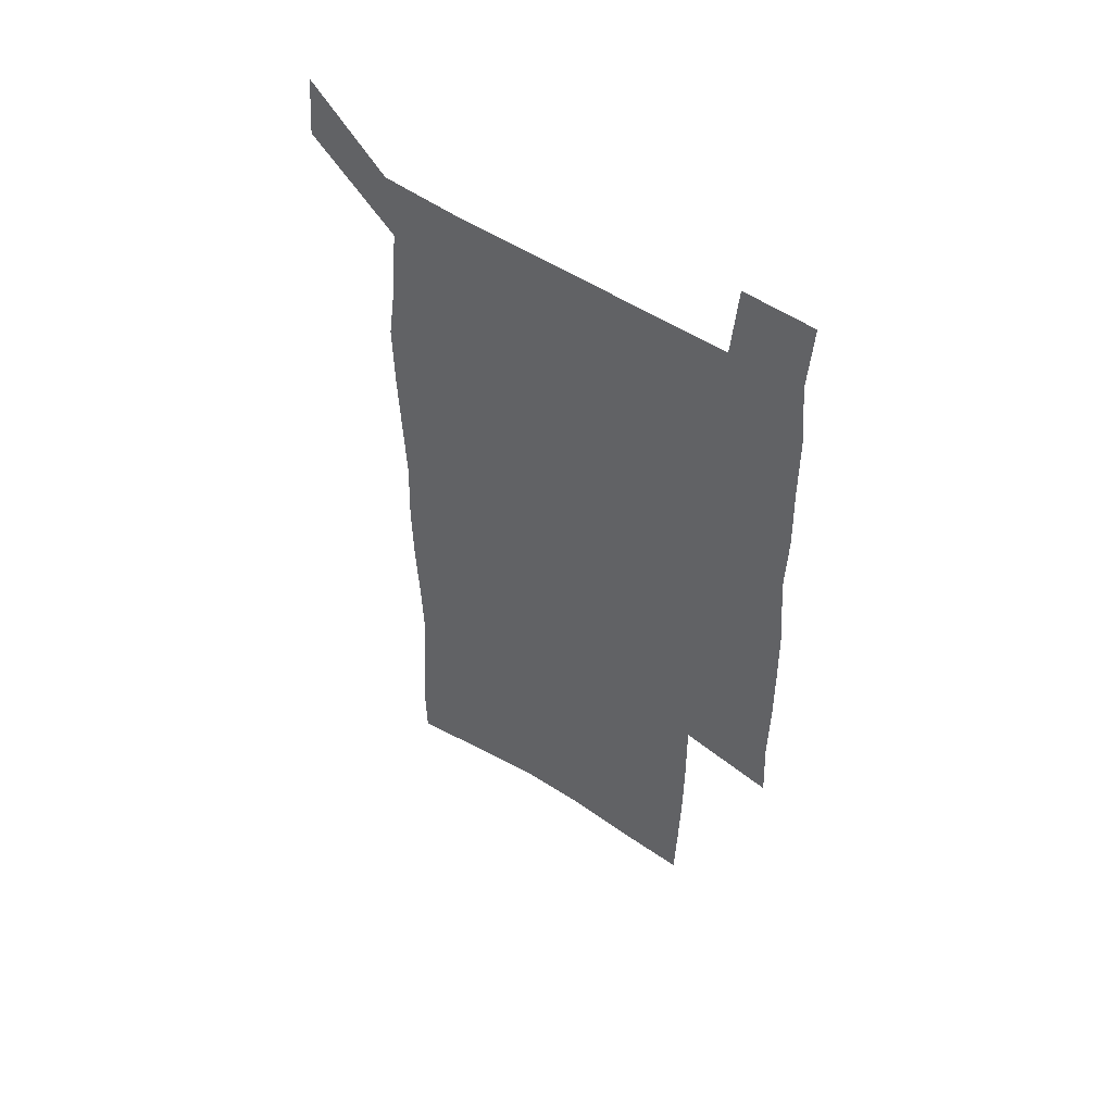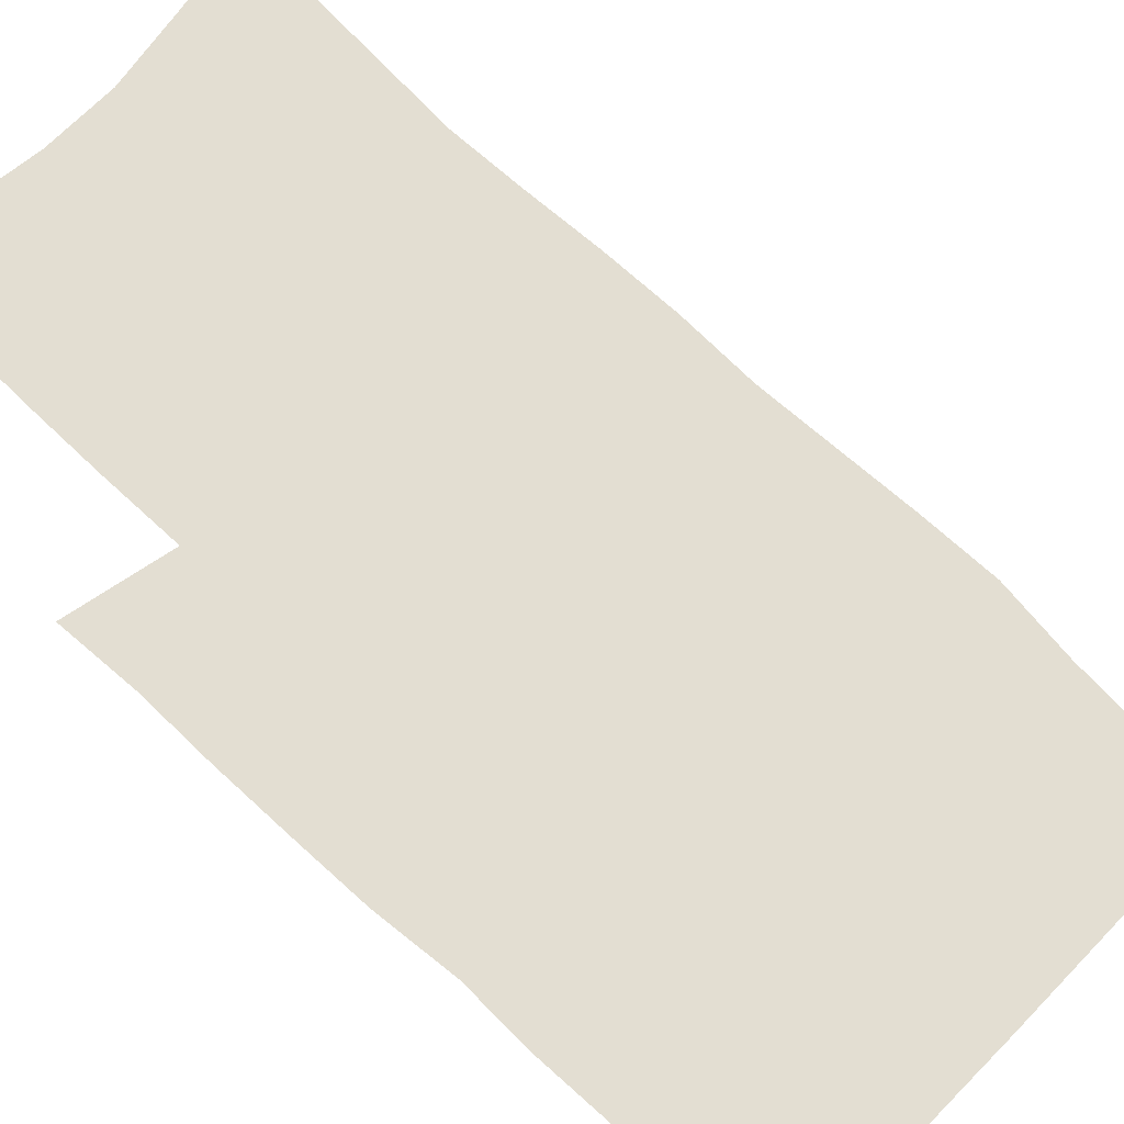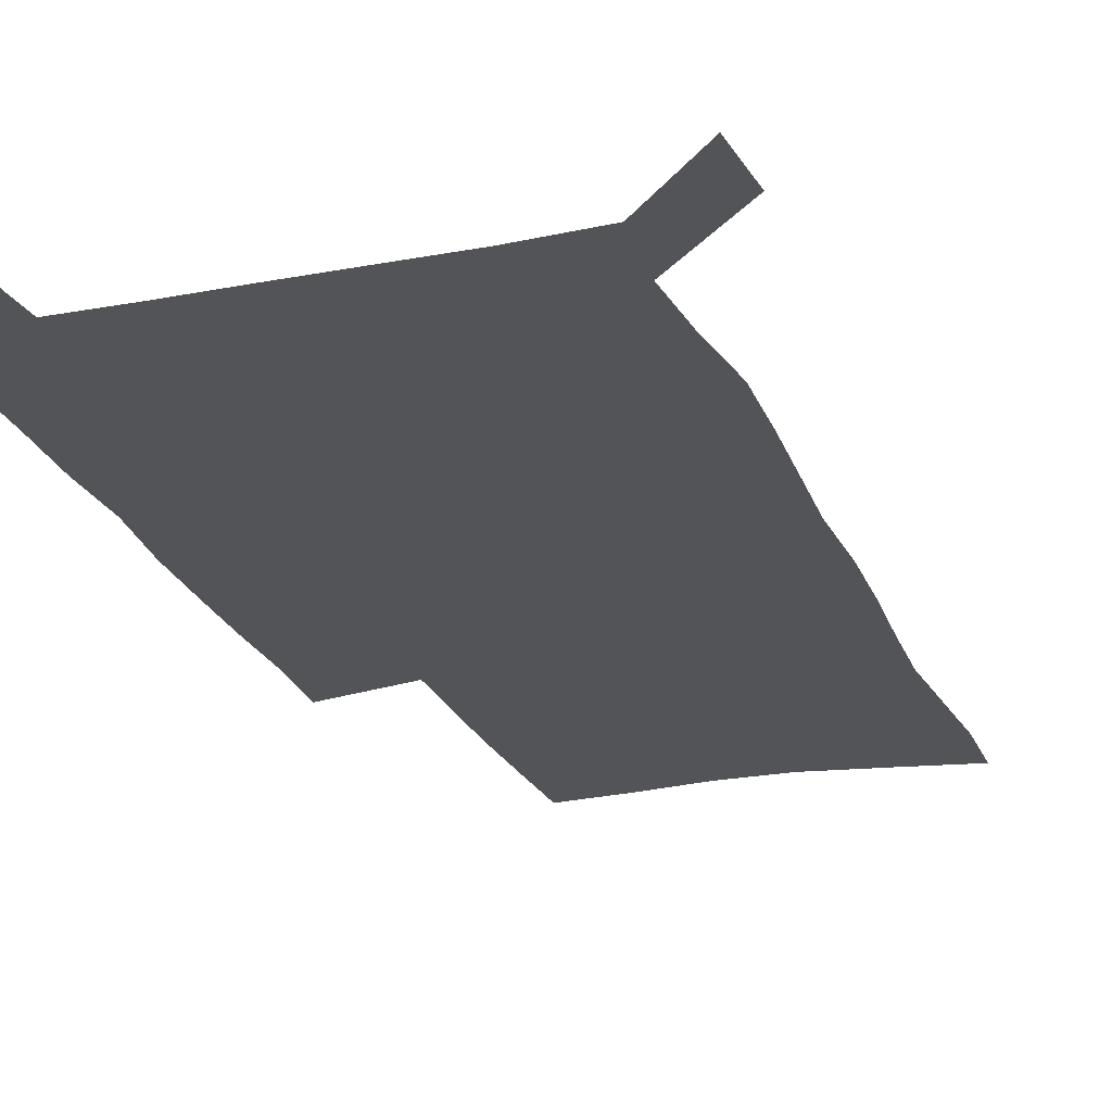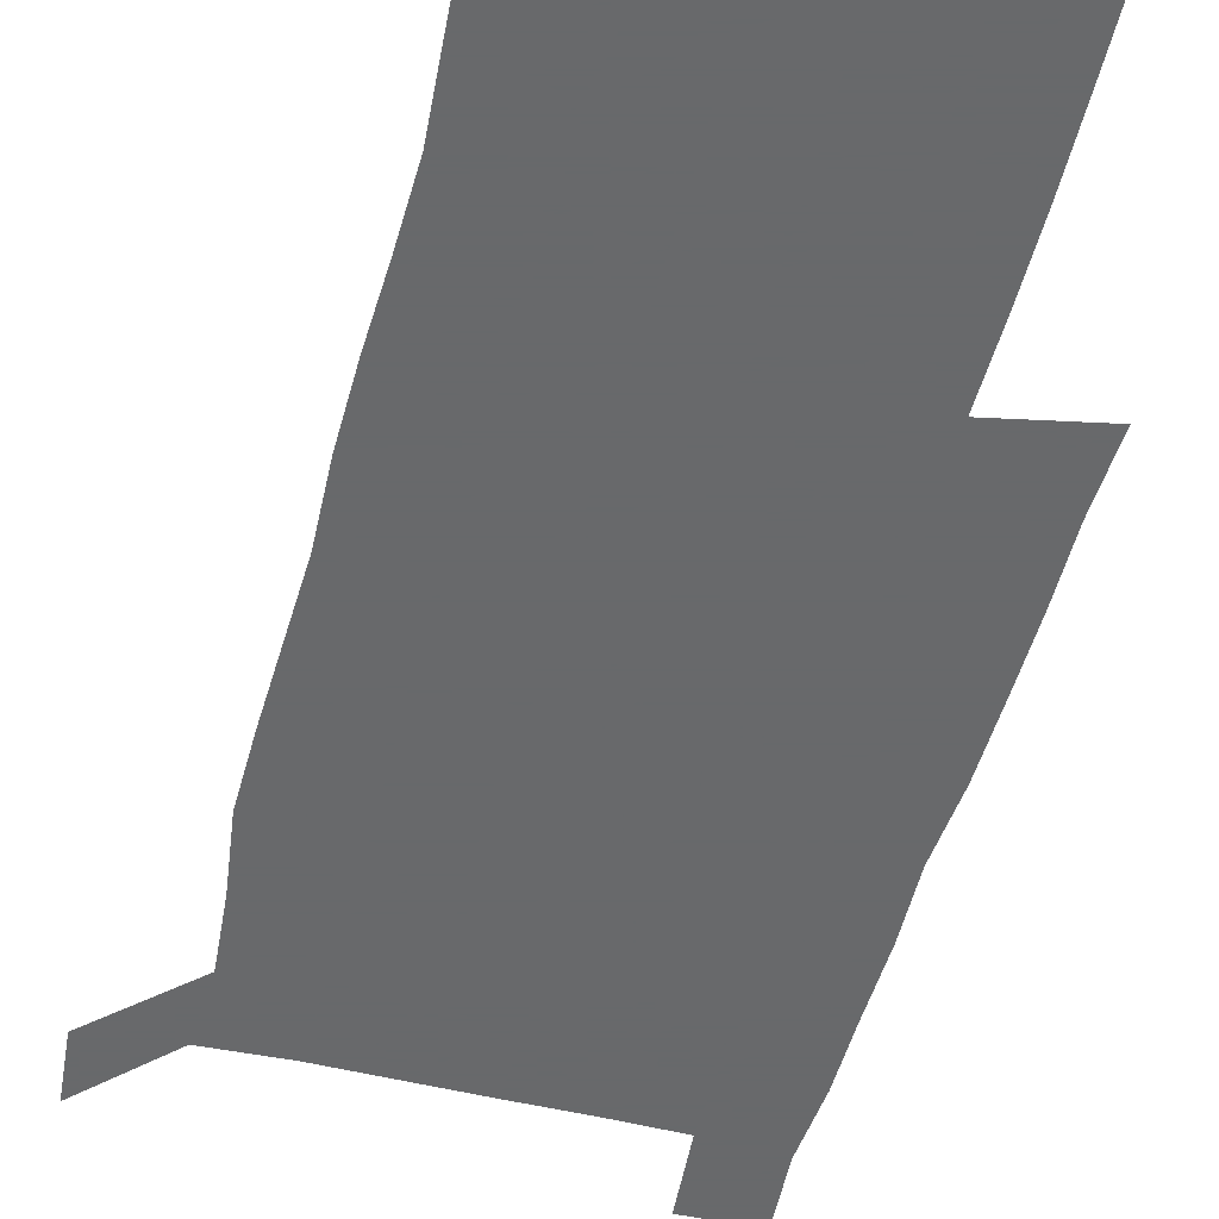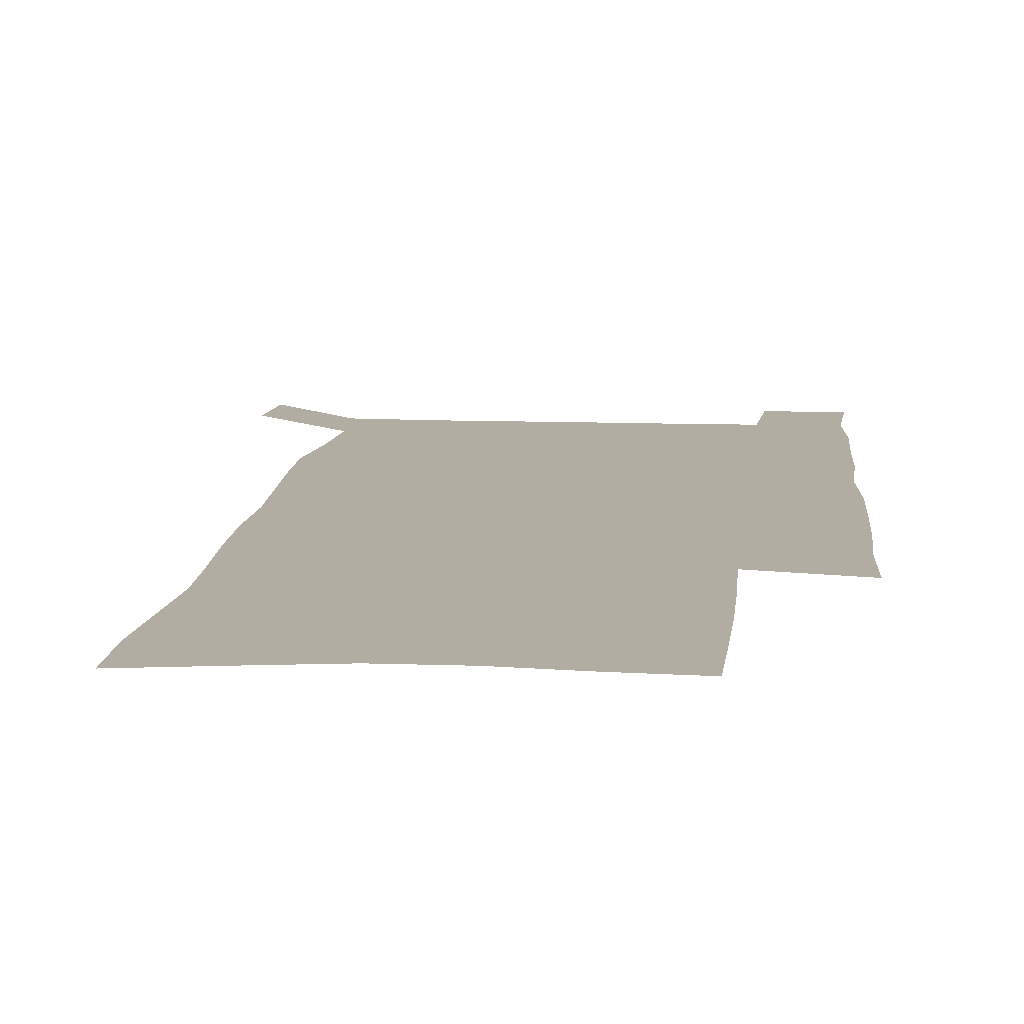
<metadata>
{"format":"obj","ext":"obj","renderer":"f3d","projection":"perspective","resolution":1024,"background":"white","views":[{"elev":54.7,"azim":34.4,"up":"+Y"},{"elev":67.5,"azim":134.0,"up":"+Z"},{"elev":-22.9,"azim":-161.6,"up":"+Z"},{"elev":-52.6,"azim":-14.6,"up":"+Z"},{"elev":10.6,"azim":5.4,"up":"+Z"}]}
</metadata>
<code>
v 445.3 572.6 0
v 447.7 600.9 0
v 475.7 170.4 0
v 475.3 200.3 0
v 477.5 232.4 0
v 479.6 264.4 0
v 478.8 294.7 0
v 477.4 324.9 0
v 476.9 355.7 0
v 478 387.4 0
v 476.9 417.9 0
v 475.7 448.4 0
v 475.3 478.8 0
v 479.3 509.2 0
v 481.5 538.8 0
v 479.8 568.8 0
v 507.1 176.2 0
v 513.4 212.9 0
v 513.9 242.6 0
v 513.8 272.2 0
v 513.2 301.9 0
v 513.1 332 0
v 512.1 361.5 0
v 513.5 392.1 0
v 511.9 421.2 0
v 512.8 450.9 0
v 513.2 480 0
v 512.7 509.1 0
v 513 538 0
v 511.9 567.3 0
v 539.2 181.8 0
v 541.6 214.7 0
v 543.6 247 0
v 543.3 275.5 0
v 543.4 305.5 0
v 543.1 335.1 0
v 543.2 364.9 0
v 542.7 393.9 0
v 543.3 423.3 0
v 543 451.9 0
v 542.1 480.6 0
v 543.2 509.2 0
v 542.8 537.9 0
v 541.6 567.5 0
v 568.5 182 0
v 570.2 217.5 0
v 570.9 248.1 0
v 571.2 275.4 0
v 571.8 307.3 0
v 571.8 336.7 0
v 571.6 366.1 0
v 571.7 395.2 0
v 571.6 423.8 0
v 571.6 452.5 0
v 572.1 481.3 0
v 572.1 509.3 0
v 572.1 537.4 0
v 571.2 567.7 0
v 598 178.7 0
v 598.1 215.4 0
v 599.2 245.5 0
v 599.3 277.3 0
v 599.9 306.5 0
v 600.3 335.6 0
v 599.6 366.7 0
v 599.8 395.2 0
v 599.9 423.9 0
v 600.3 452.5 0
v 600.2 481.3 0
v 600.4 509.5 0
v 600.6 538.1 0
v 600.7 567.5 0
v 627.5 176.7 0
v 628.4 209.2 0
v 629.1 240.7 0
v 629.2 272.8 0
v 628.7 304.5 0
v 629.6 334.1 0
v 629.2 364.2 0
v 629.1 393.6 0
v 630.3 422.5 0
v 629.8 452.1 0
v 630.2 481 0
v 631.1 510.1 0
v 630 539 0
v 630.1 567.9 0
v 632.7 601.6 0
v 668.9 296.3 0
v 667.3 327.5 0
v 667.6 358 0
v 667.1 388.6 0
v 666.4 419.1 0
v 663.7 450.3 0
v 664.5 480.4 0
v 663.6 510.5 0
v 663.3 540.3 0
v 660.8 569.7 0
v 662.5 600.9 0
f 15 16 1
f 1 16 2
f 3 17 4
f 17 18 4
f 4 18 5
f 18 19 5
f 5 19 6
f 19 20 6
f 6 20 7
f 20 21 7
f 7 21 8
f 21 22 8
f 8 22 9
f 22 23 9
f 9 23 10
f 23 24 10
f 10 24 11
f 24 25 11
f 11 25 12
f 25 26 12
f 12 26 13
f 26 27 13
f 13 27 14
f 27 28 14
f 14 28 15
f 28 29 15
f 15 29 16
f 29 30 16
f 17 31 18
f 31 32 18
f 18 32 19
f 32 33 19
f 19 33 20
f 33 34 20
f 20 34 21
f 34 35 21
f 21 35 22
f 35 36 22
f 22 36 23
f 36 37 23
f 23 37 24
f 37 38 24
f 24 38 25
f 38 39 25
f 25 39 26
f 39 40 26
f 26 40 27
f 40 41 27
f 27 41 28
f 41 42 28
f 28 42 29
f 42 43 29
f 29 43 30
f 43 44 30
f 31 45 32
f 45 46 32
f 32 46 33
f 46 47 33
f 33 47 34
f 47 48 34
f 34 48 35
f 48 49 35
f 35 49 36
f 49 50 36
f 36 50 37
f 50 51 37
f 37 51 38
f 51 52 38
f 38 52 39
f 52 53 39
f 39 53 40
f 53 54 40
f 40 54 41
f 54 55 41
f 41 55 42
f 55 56 42
f 42 56 43
f 56 57 43
f 43 57 44
f 57 58 44
f 45 59 46
f 59 60 46
f 46 60 47
f 60 61 47
f 47 61 48
f 61 62 48
f 48 62 49
f 62 63 49
f 49 63 50
f 63 64 50
f 50 64 51
f 64 65 51
f 51 65 52
f 65 66 52
f 52 66 53
f 66 67 53
f 53 67 54
f 67 68 54
f 54 68 55
f 68 69 55
f 55 69 56
f 69 70 56
f 56 70 57
f 70 71 57
f 57 71 58
f 71 72 58
f 59 73 60
f 73 74 60
f 60 74 61
f 74 75 61
f 61 75 62
f 75 76 62
f 62 76 63
f 76 77 63
f 63 77 64
f 77 78 64
f 64 78 65
f 78 79 65
f 65 79 66
f 79 80 66
f 66 80 67
f 80 81 67
f 67 81 68
f 81 82 68
f 68 82 69
f 82 83 69
f 69 83 70
f 83 84 70
f 70 84 71
f 84 85 71
f 71 85 72
f 85 86 72
f 77 88 78
f 88 89 78
f 78 89 79
f 89 90 79
f 79 90 80
f 90 91 80
f 80 91 81
f 91 92 81
f 81 92 82
f 92 93 82
f 82 93 83
f 93 94 83
f 83 94 84
f 94 95 84
f 84 95 85
f 95 96 85
f 85 96 86
f 96 97 86
f 86 97 87
f 97 98 87

</code>
